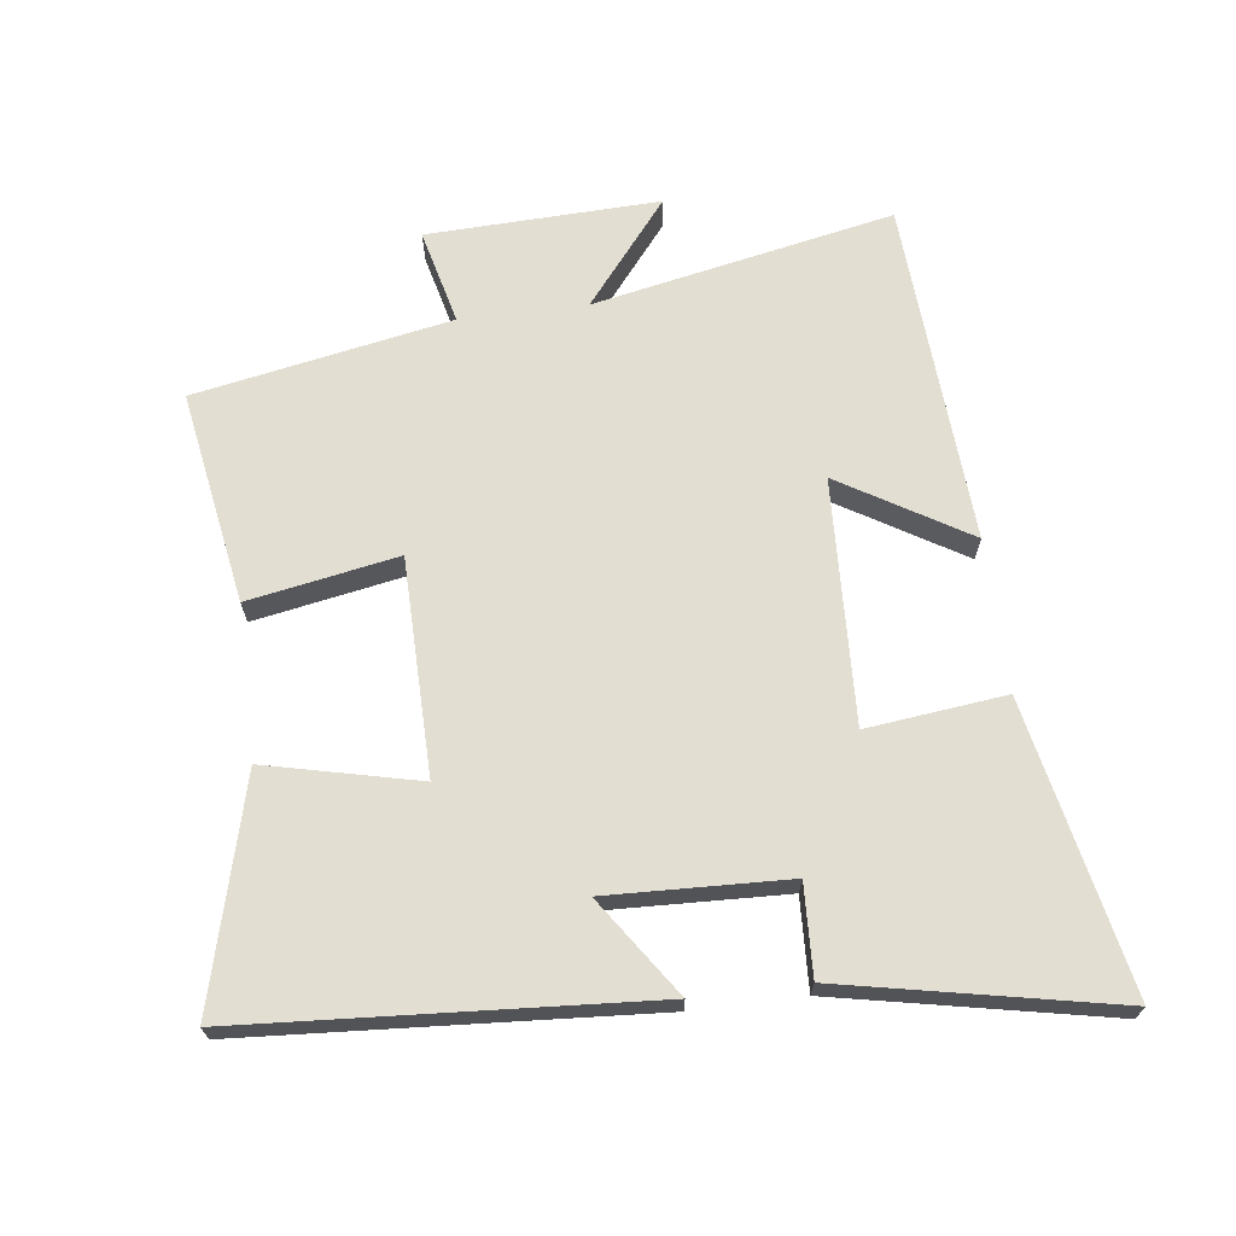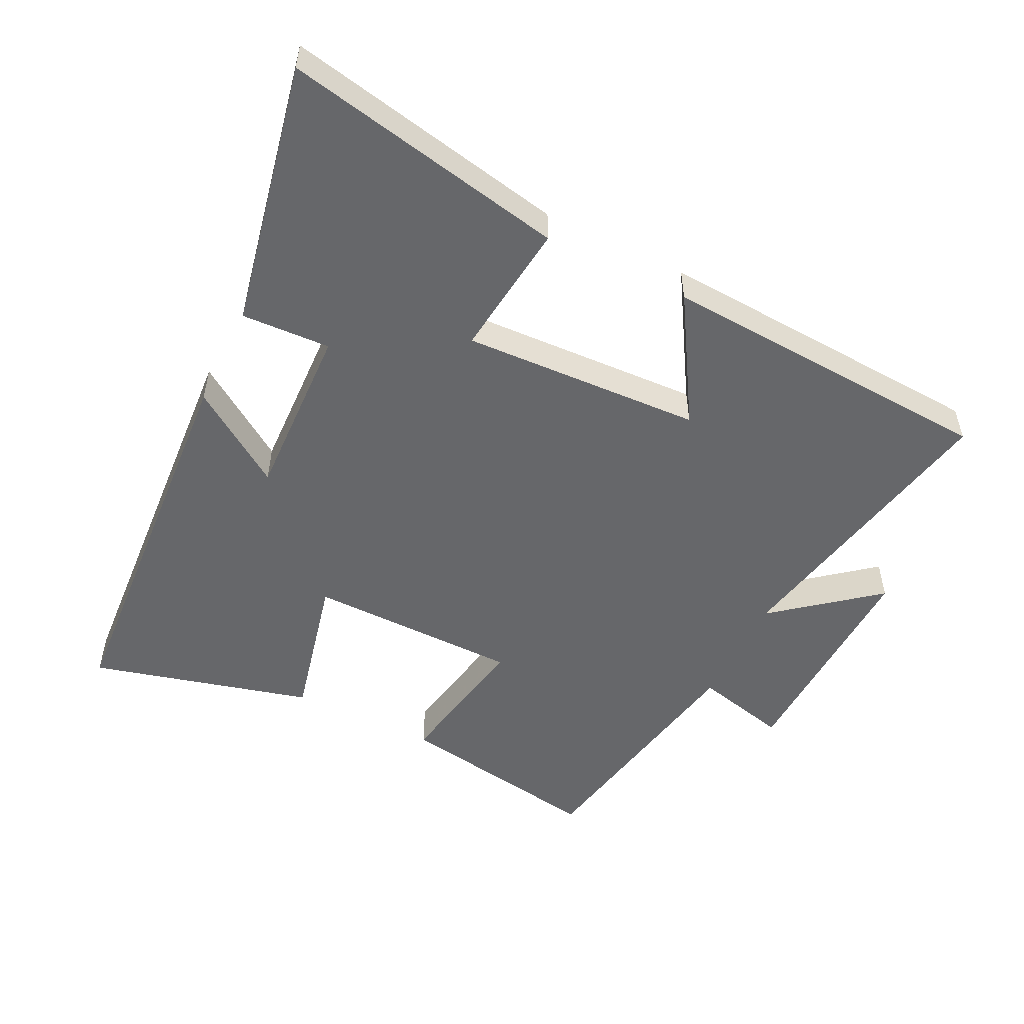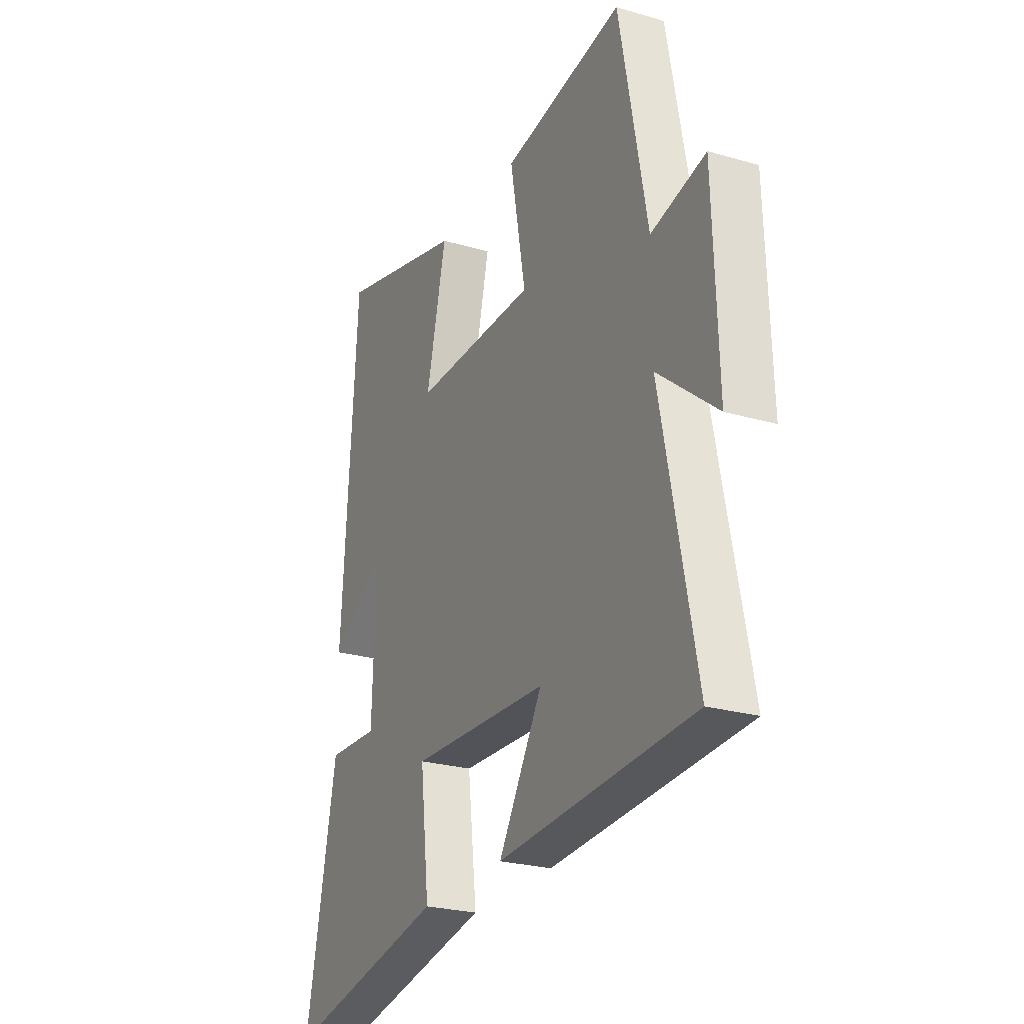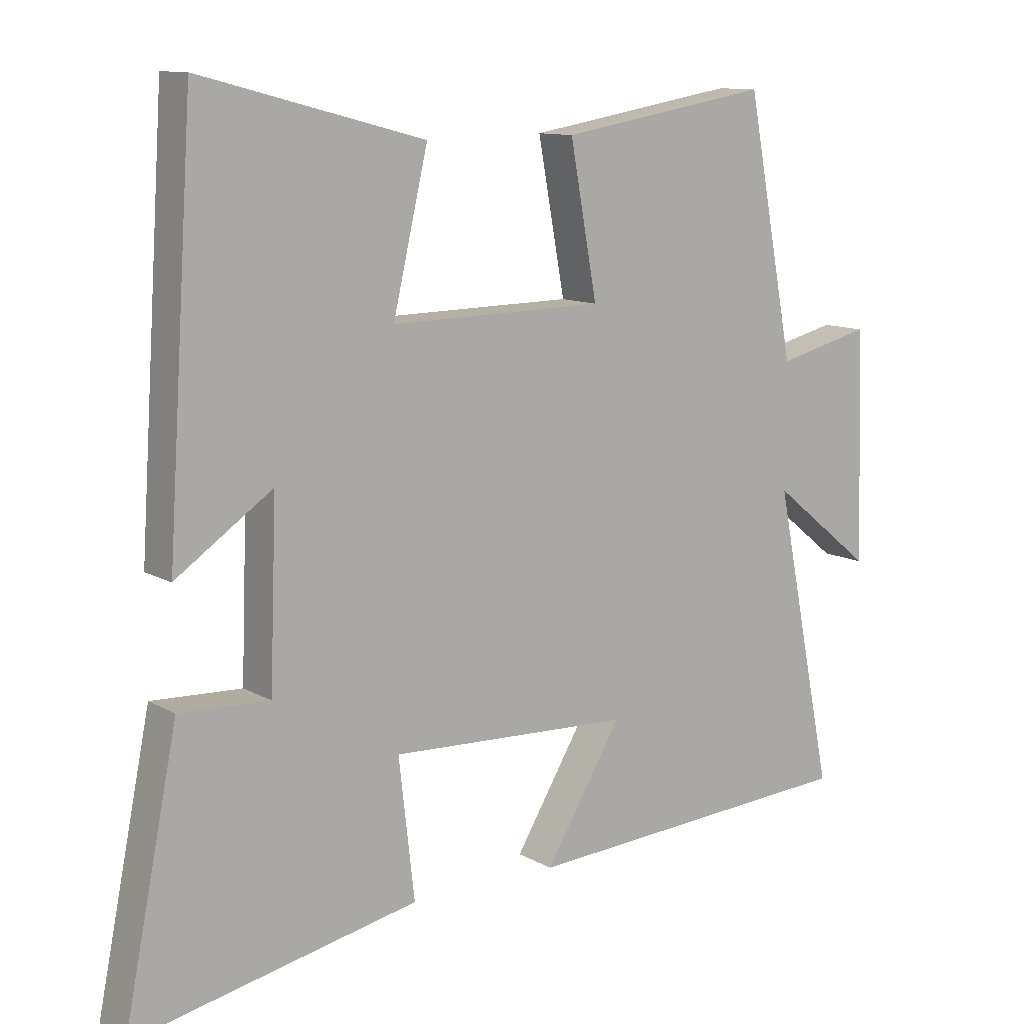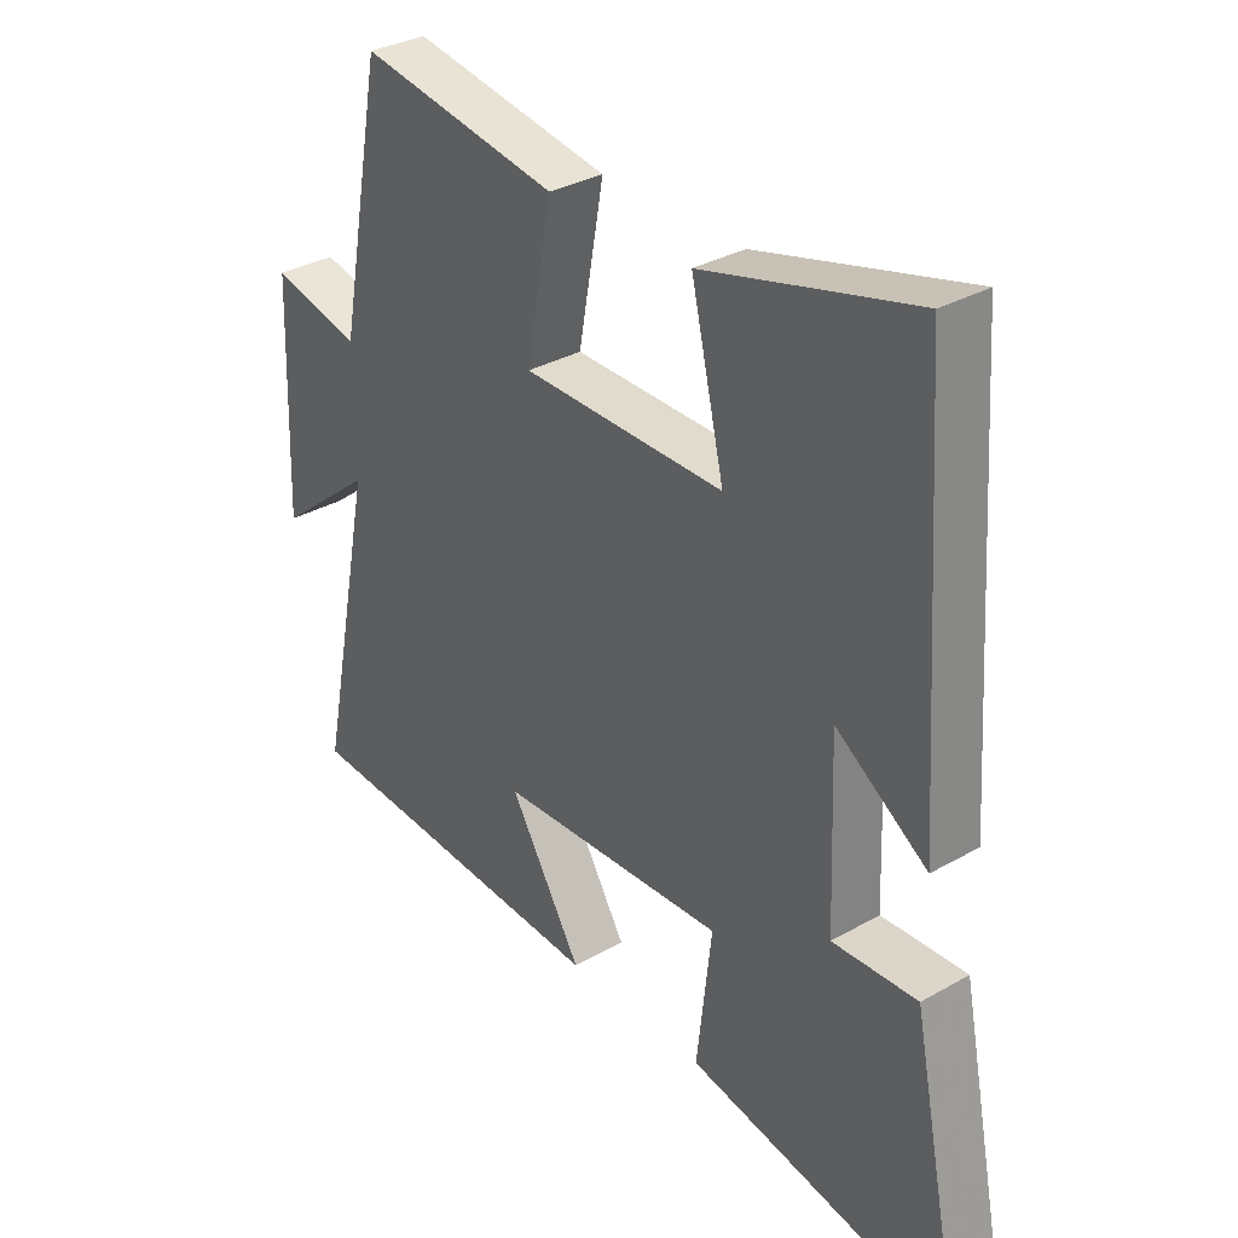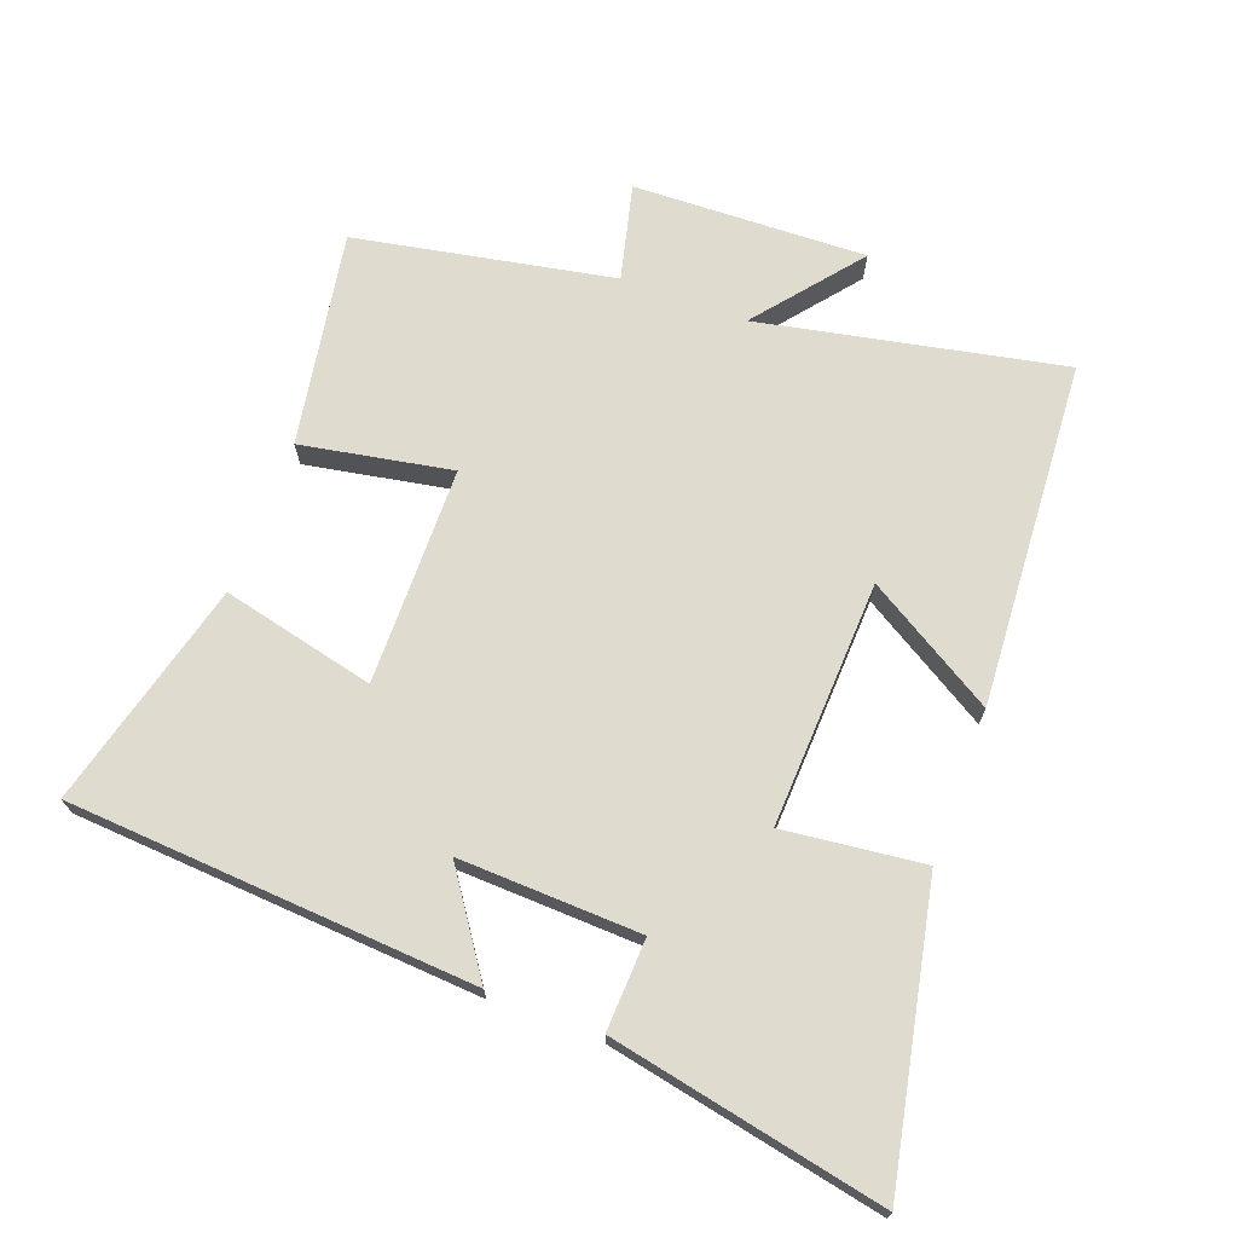
<metadata>
{"format":"obj","ext":"obj","renderer":"f3d","projection":"perspective","resolution":1024,"background":"white","views":[{"elev":67.7,"azim":82.8,"up":"+Y"},{"elev":-52.1,"azim":153.9,"up":"+Y"},{"elev":-24.8,"azim":-115.4,"up":"+Z"},{"elev":11.3,"azim":143.4,"up":"+Z"},{"elev":32.5,"azim":51.5,"up":"+Z"},{"elev":70.4,"azim":110.4,"up":"+Y"}]}
</metadata>
<code>
v -0.427 0.07 0.554
v -0.108 0.07 0.5
v -0.149 0.07 0.276
v 0.175 0.07 0.272
v 0.122 0.07 0.5
v 0.46 0.07 0.588
v 0.5 0.07 -0.017
v 0.354 0.07 0.083
v 0.364 0.07 -0.187
v 0.5 0.07 -0.181
v 0.582 0.07 -0.588
v 0.15 0.07 -0.5
v 0.174 0.07 -0.292
v -0.192 0.07 -0.308
v -0.076 0.07 -0.5
v -0.591 0.07 -0.468
v -0.5 0.07 -0.018
v -0.655 0.07 -0.143
v -0.643 0.07 0.205
v -0.5 0.07 0.17
v -0.427 0 0.554
v -0.108 0 0.5
v -0.149 0 0.276
v 0.175 0 0.272
v 0.122 0 0.5
v 0.46 0 0.588
v 0.5 0 -0.017
v 0.354 0 0.083
v 0.364 0 -0.187
v 0.5 0 -0.181
v 0.582 0 -0.588
v 0.15 0 -0.5
v 0.174 0 -0.292
v -0.192 0 -0.308
v -0.076 0 -0.5
v -0.591 0 -0.468
v -0.5 0 -0.018
v -0.655 0 -0.143
v -0.643 0 0.205
v -0.5 0 0.17
f 17 18 19 20
f 17 20 1 2
f 14 15 16 17
f 13 14 17
f 10 11 12 13
f 9 10 13
f 8 9 13 17
f 5 6 7 8
f 4 5 8
f 3 4 8 17
f 2 3 17
f 40 39 38 37
f 22 21 40 37
f 37 36 35 34
f 37 34 33
f 33 32 31 30
f 33 30 29
f 37 33 29 28
f 28 27 26 25
f 28 25 24
f 37 28 24 23
f 37 23 22
f 1 21 22 2
f 2 22 23 3
f 3 23 24 4
f 4 24 25 5
f 5 25 26 6
f 6 26 27 7
f 7 27 28 8
f 8 28 29 9
f 9 29 30 10
f 10 30 31 11
f 11 31 32 12
f 12 32 33 13
f 13 33 34 14
f 14 34 35 15
f 15 35 36 16
f 16 36 37 17
f 17 37 38 18
f 18 38 39 19
f 19 39 40 20
f 20 40 21 1

</code>
